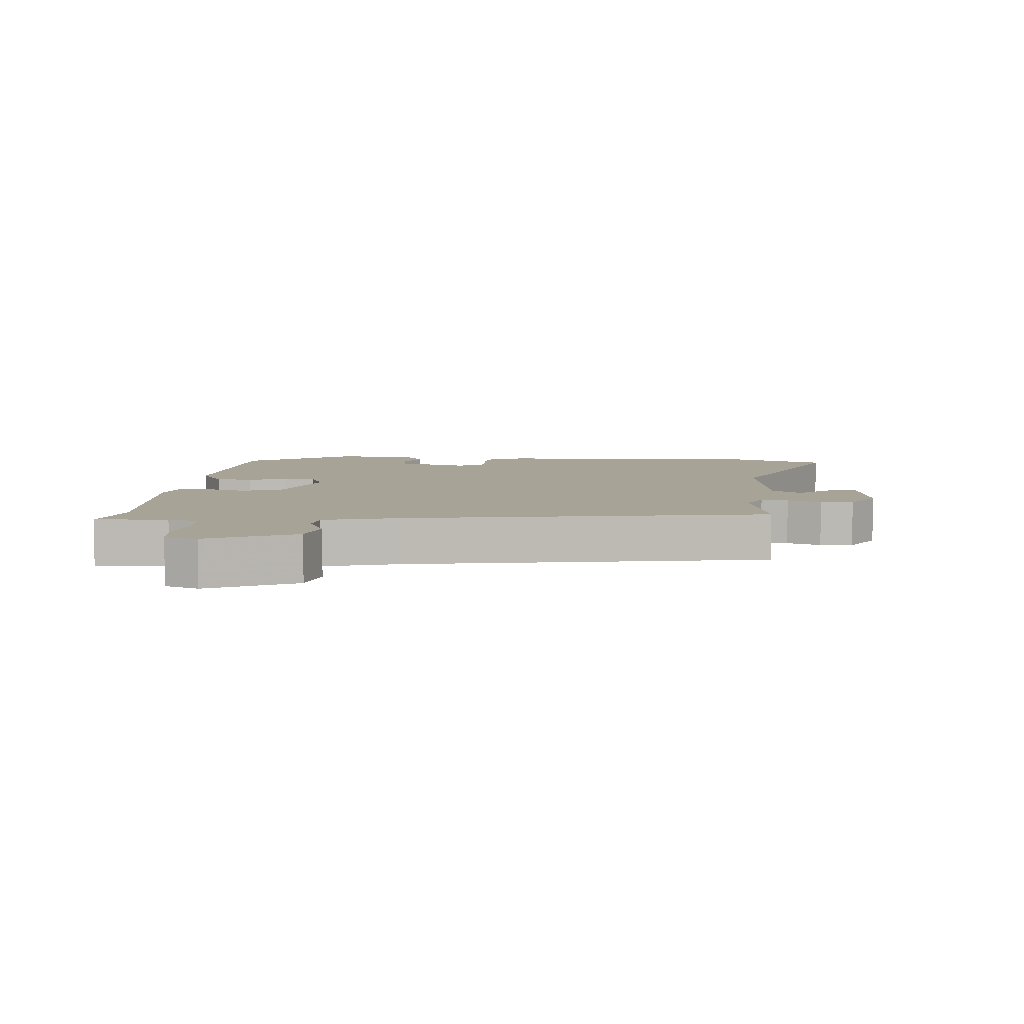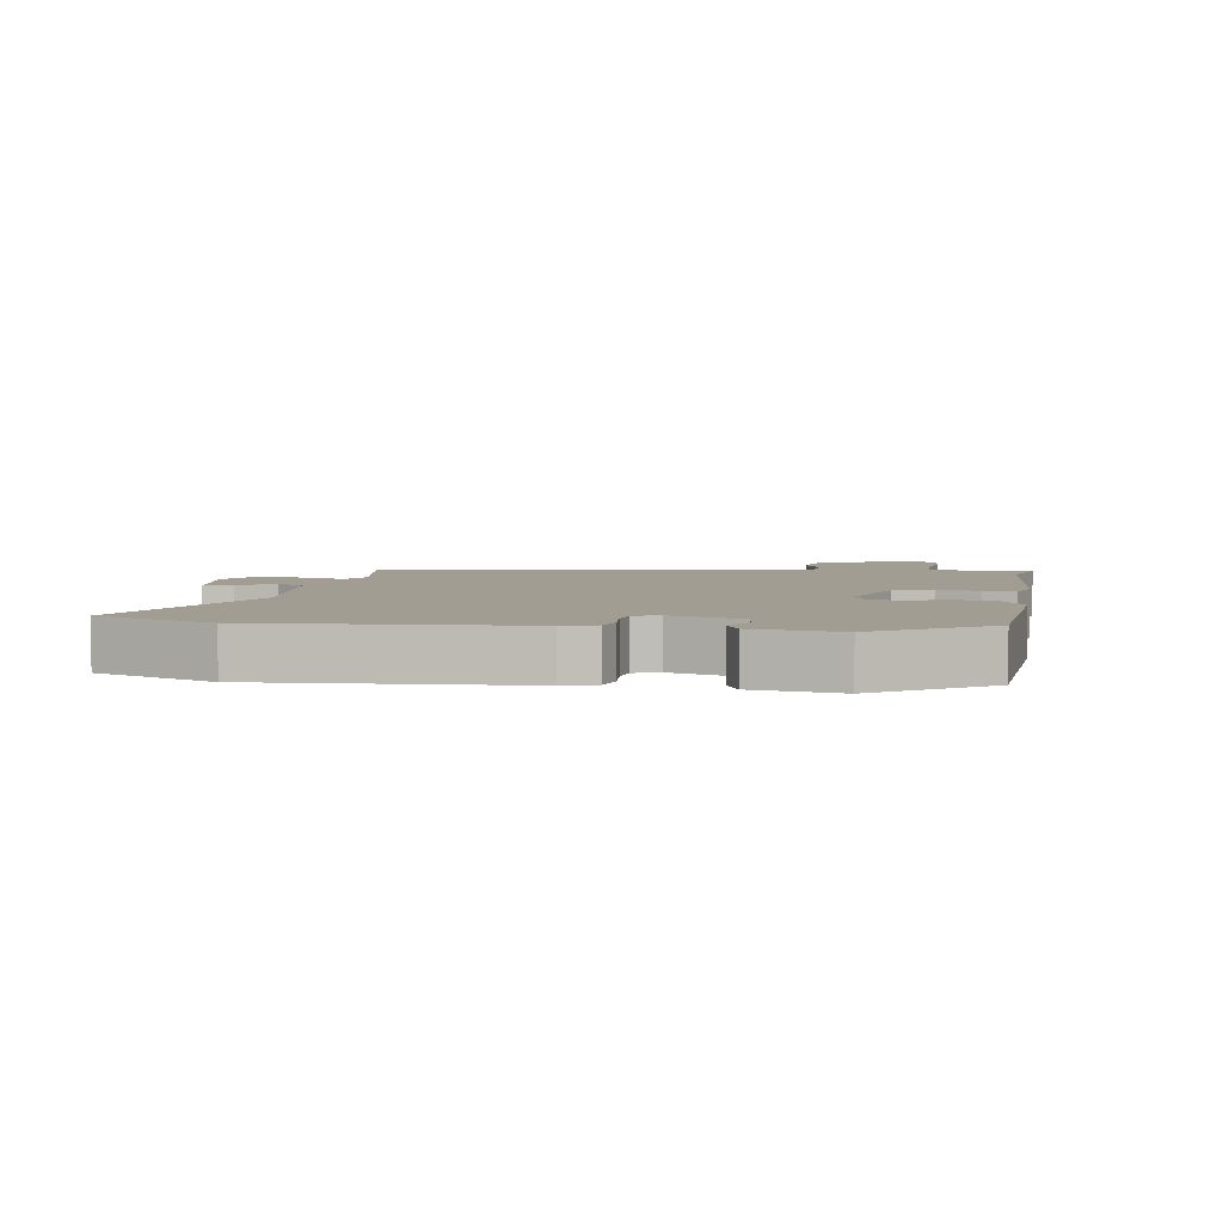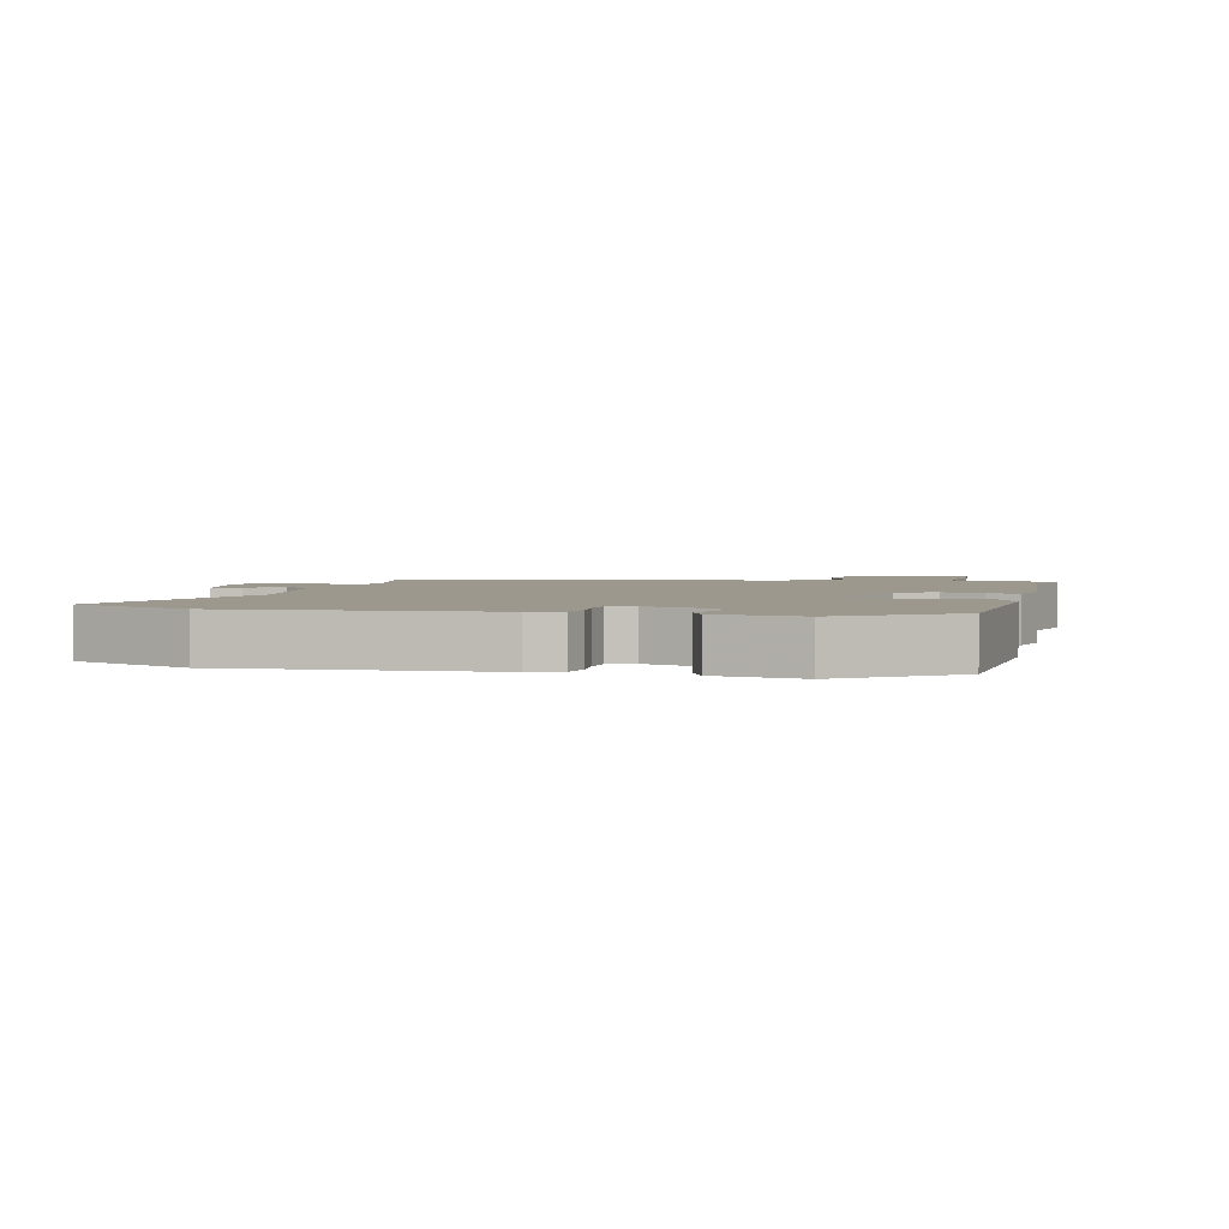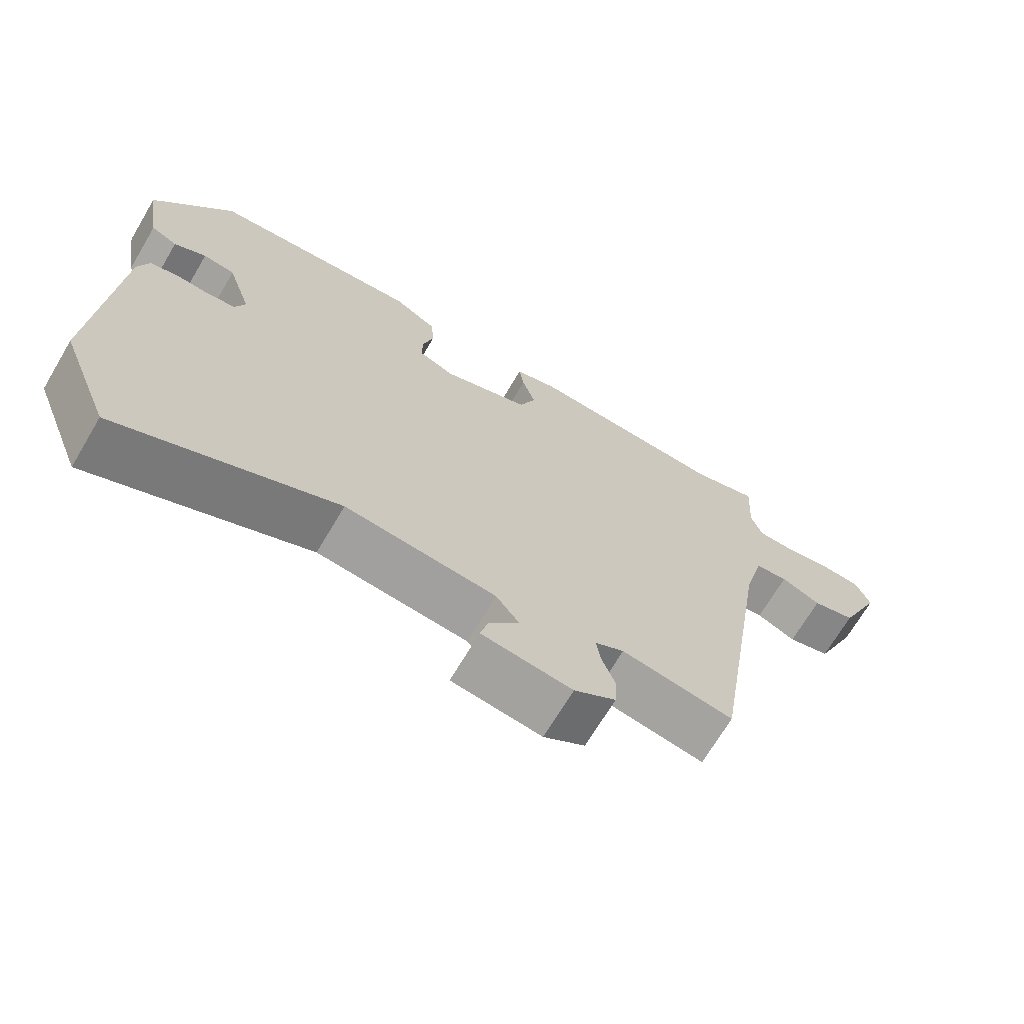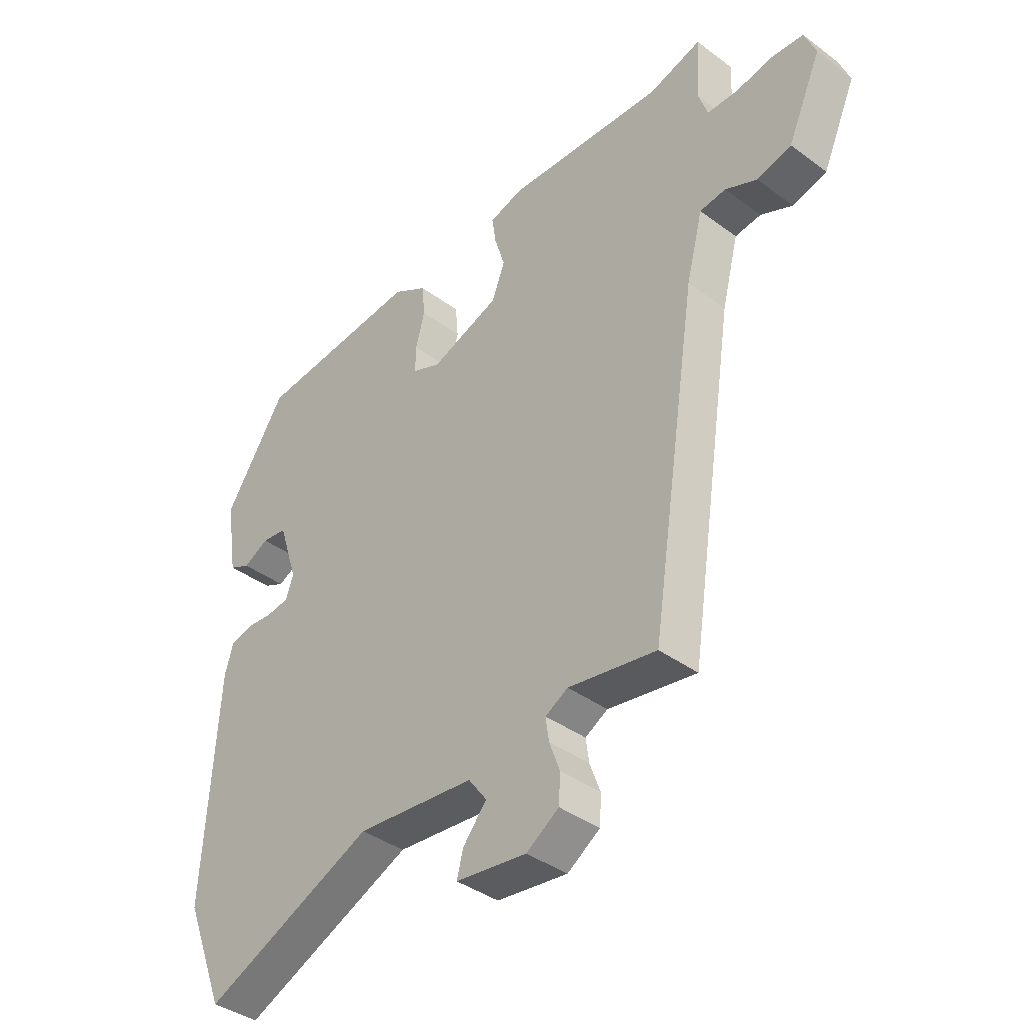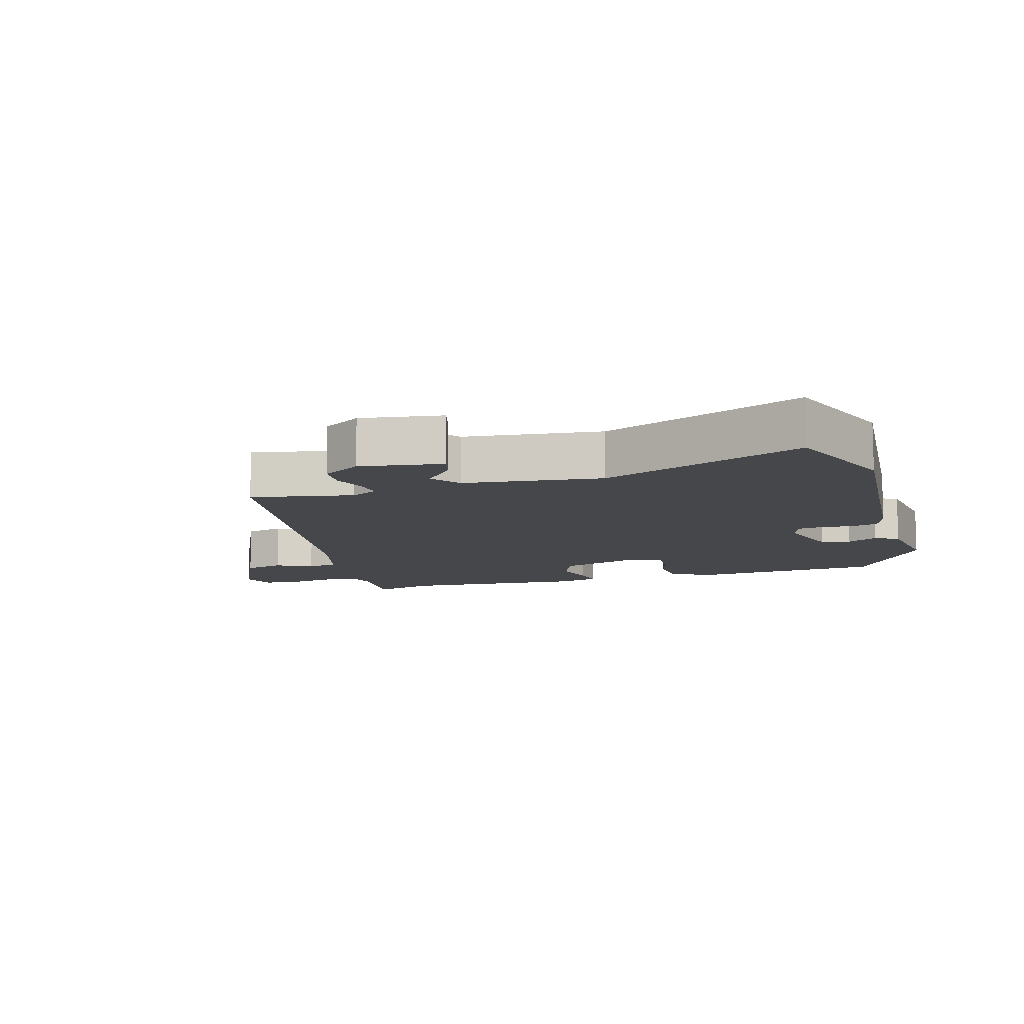
<metadata>
{"format":"obj","ext":"obj","renderer":"f3d","projection":"perspective","resolution":1024,"background":"white","views":[{"elev":6.7,"azim":93.9,"up":"+Y"},{"elev":4.8,"azim":-81.4,"up":"+Y"},{"elev":3.0,"azim":-77.3,"up":"+Y"},{"elev":-69.8,"azim":-30.7,"up":"+Z"},{"elev":-39.4,"azim":47.4,"up":"+Z"},{"elev":-10.2,"azim":-164.5,"up":"+Y"}]}
</metadata>
<code>
v -0.411 0.07 0.467
v -0.11 0.07 0.495
v -0.048 0.07 0.458
v -0.043 0.07 0.4
v -0.059 0.07 0.338
v -0.06 0.07 0.289
v -0.008 0.07 0.267
v 0.117 0.07 0.312
v 0.141 0.07 0.374
v 0.122 0.07 0.437
v 0.115 0.07 0.486
v 0.176 0.07 0.504
v 0.462 0.07 0.489
v 0.557 0.07 0.517
v 0.55 0.07 0.405
v 0.566 0.07 0.356
v 0.621 0.07 0.355
v 0.689 0.07 0.368
v 0.746 0.07 0.364
v 0.766 0.07 0.312
v 0.705 0.07 0.175
v 0.643 0.07 0.158
v 0.586 0.07 0.184
v 0.539 0.07 0.178
v 0.509 0.07 0.062
v 0.422 0.07 -0.499
v 0.263 0.07 -0.472
v 0.222 0.07 -0.495
v 0.228 0.07 -0.537
v 0.247 0.07 -0.589
v 0.244 0.07 -0.64
v 0.185 0.07 -0.679
v 0.057 0.07 -0.662
v 0.068 0.07 -0.618
v 0.111 0.07 -0.566
v 0.078 0.07 -0.521
v -0.136 0.07 -0.5
v -0.446 0.07 -0.637
v -0.519 0.07 -0.453
v -0.496 0.07 -0.052
v -0.481 0.07 -0.001
v -0.44 0.07 0.01
v -0.391 0.07 0.006
v -0.351 0.07 0.012
v -0.337 0.07 0.052
v -0.372 0.07 0.161
v -0.418 0.07 0.167
v -0.464 0.07 0.143
v -0.502 0.07 0.161
v -0.523 0.07 0.294
v -0.411 0 0.467
v -0.11 0 0.495
v -0.048 0 0.458
v -0.043 0 0.4
v -0.059 0 0.338
v -0.06 0 0.289
v -0.008 0 0.267
v 0.117 0 0.312
v 0.141 0 0.374
v 0.122 0 0.437
v 0.115 0 0.486
v 0.176 0 0.504
v 0.462 0 0.489
v 0.557 0 0.517
v 0.55 0 0.405
v 0.566 0 0.356
v 0.621 0 0.355
v 0.689 0 0.368
v 0.746 0 0.364
v 0.766 0 0.312
v 0.705 0 0.175
v 0.643 0 0.158
v 0.586 0 0.184
v 0.539 0 0.178
v 0.509 0 0.062
v 0.422 0 -0.499
v 0.263 0 -0.472
v 0.222 0 -0.495
v 0.228 0 -0.537
v 0.247 0 -0.589
v 0.244 0 -0.64
v 0.185 0 -0.679
v 0.057 0 -0.662
v 0.068 0 -0.618
v 0.111 0 -0.566
v 0.078 0 -0.521
v -0.136 0 -0.5
v -0.446 0 -0.637
v -0.519 0 -0.453
v -0.496 0 -0.052
v -0.481 0 -0.001
v -0.44 0 0.01
v -0.391 0 0.006
v -0.351 0 0.012
v -0.337 0 0.052
v -0.372 0 0.161
v -0.418 0 0.167
v -0.464 0 0.143
v -0.502 0 0.161
v -0.523 0 0.294
f 2 3 4
f 1 2 4
f 50 1 4
f 49 50 4
f 48 49 4
f 47 48 4
f 46 47 4 5
f 45 46 5 6
f 44 45 6 7
f 41 42 43
f 40 41 43
f 39 40 43
f 38 39 43
f 37 38 43
f 36 37 43 44
f 33 34 35
f 32 33 35
f 31 32 35
f 30 31 35
f 29 30 35
f 28 29 35 36
f 44 7 8
f 36 44 8
f 28 36 8
f 27 28 8
f 21 22 23
f 20 21 23
f 19 20 23
f 18 19 23
f 17 18 23
f 16 17 23 24
f 15 16 24 25
f 27 8 9
f 26 27 9
f 25 26 9
f 15 25 9
f 14 15 9
f 13 14 9
f 11 12 13
f 10 11 13
f 9 10 13
f 54 53 52
f 54 52 51
f 54 51 100
f 54 100 99
f 54 99 98
f 54 98 97
f 55 54 97 96
f 56 55 96 95
f 57 56 95 94
f 93 92 91
f 93 91 90
f 93 90 89
f 93 89 88
f 93 88 87
f 94 93 87 86
f 85 84 83
f 85 83 82
f 85 82 81
f 85 81 80
f 85 80 79
f 86 85 79 78
f 58 57 94
f 58 94 86
f 58 86 78
f 58 78 77
f 73 72 71
f 73 71 70
f 73 70 69
f 73 69 68
f 73 68 67
f 74 73 67 66
f 75 74 66 65
f 59 58 77
f 59 77 76
f 59 76 75
f 59 75 65
f 59 65 64
f 59 64 63
f 63 62 61
f 63 61 60
f 63 60 59
f 1 51 52 2
f 2 52 53 3
f 3 53 54 4
f 4 54 55 5
f 5 55 56 6
f 6 56 57 7
f 7 57 58 8
f 8 58 59 9
f 9 59 60 10
f 10 60 61 11
f 11 61 62 12
f 12 62 63 13
f 13 63 64 14
f 14 64 65 15
f 15 65 66 16
f 16 66 67 17
f 17 67 68 18
f 18 68 69 19
f 19 69 70 20
f 20 70 71 21
f 21 71 72 22
f 22 72 73 23
f 23 73 74 24
f 24 74 75 25
f 25 75 76 26
f 26 76 77 27
f 27 77 78 28
f 28 78 79 29
f 29 79 80 30
f 30 80 81 31
f 31 81 82 32
f 32 82 83 33
f 33 83 84 34
f 34 84 85 35
f 35 85 86 36
f 36 86 87 37
f 37 87 88 38
f 38 88 89 39
f 39 89 90 40
f 40 90 91 41
f 41 91 92 42
f 42 92 93 43
f 43 93 94 44
f 44 94 95 45
f 45 95 96 46
f 46 96 97 47
f 47 97 98 48
f 48 98 99 49
f 49 99 100 50
f 50 100 51 1

</code>
